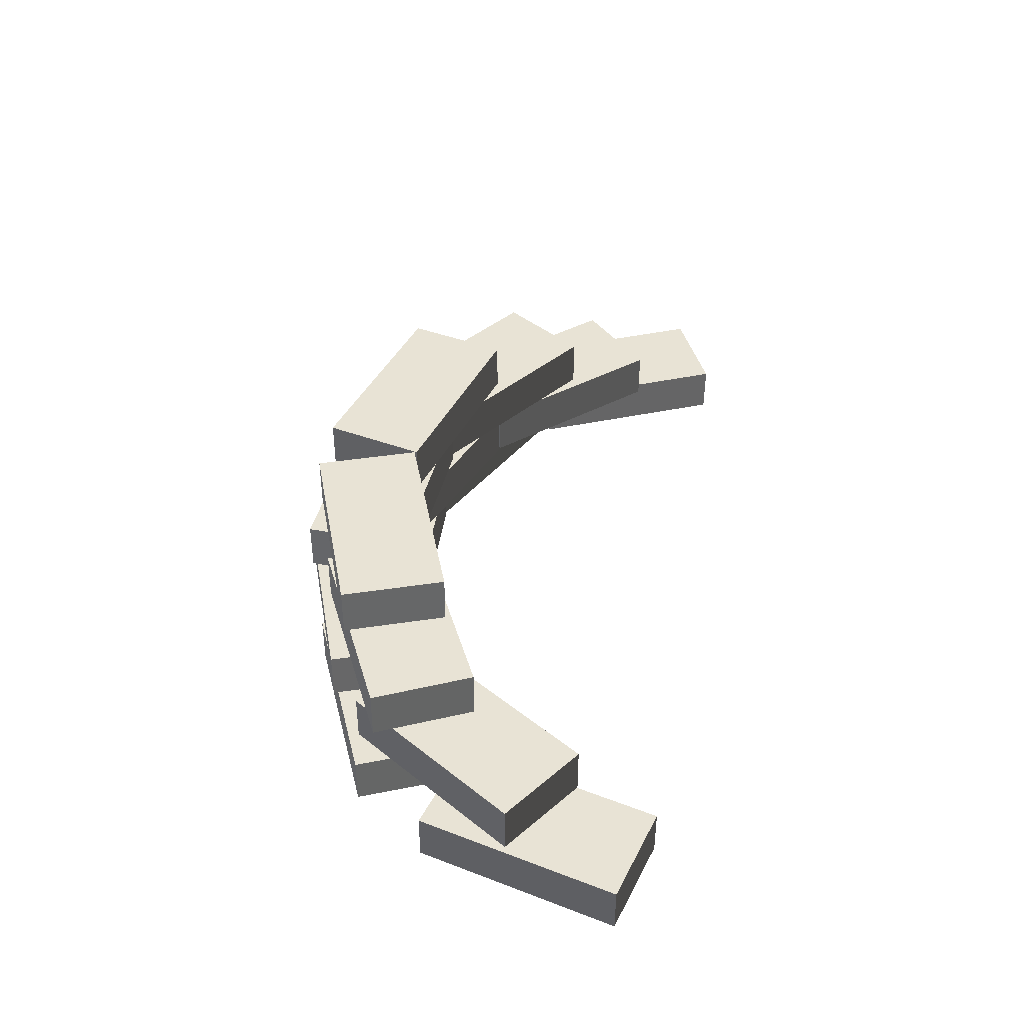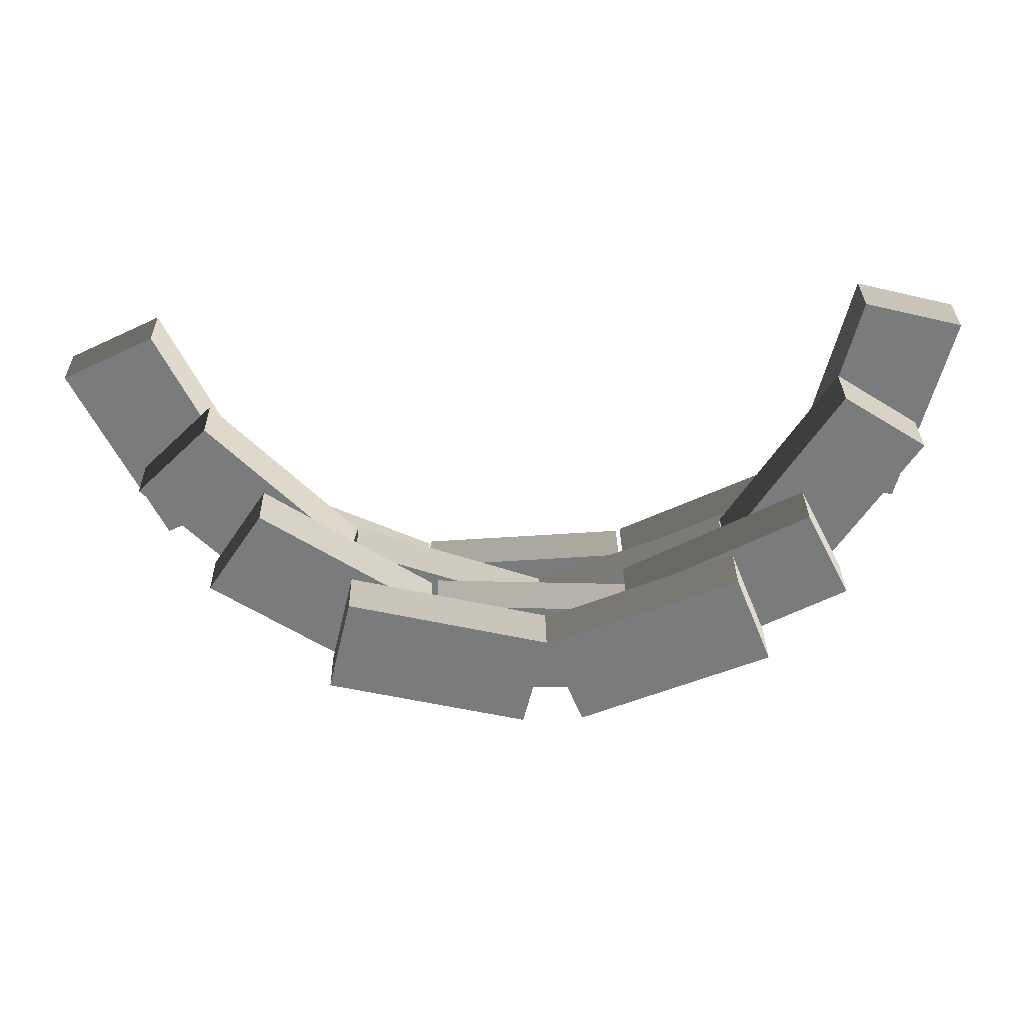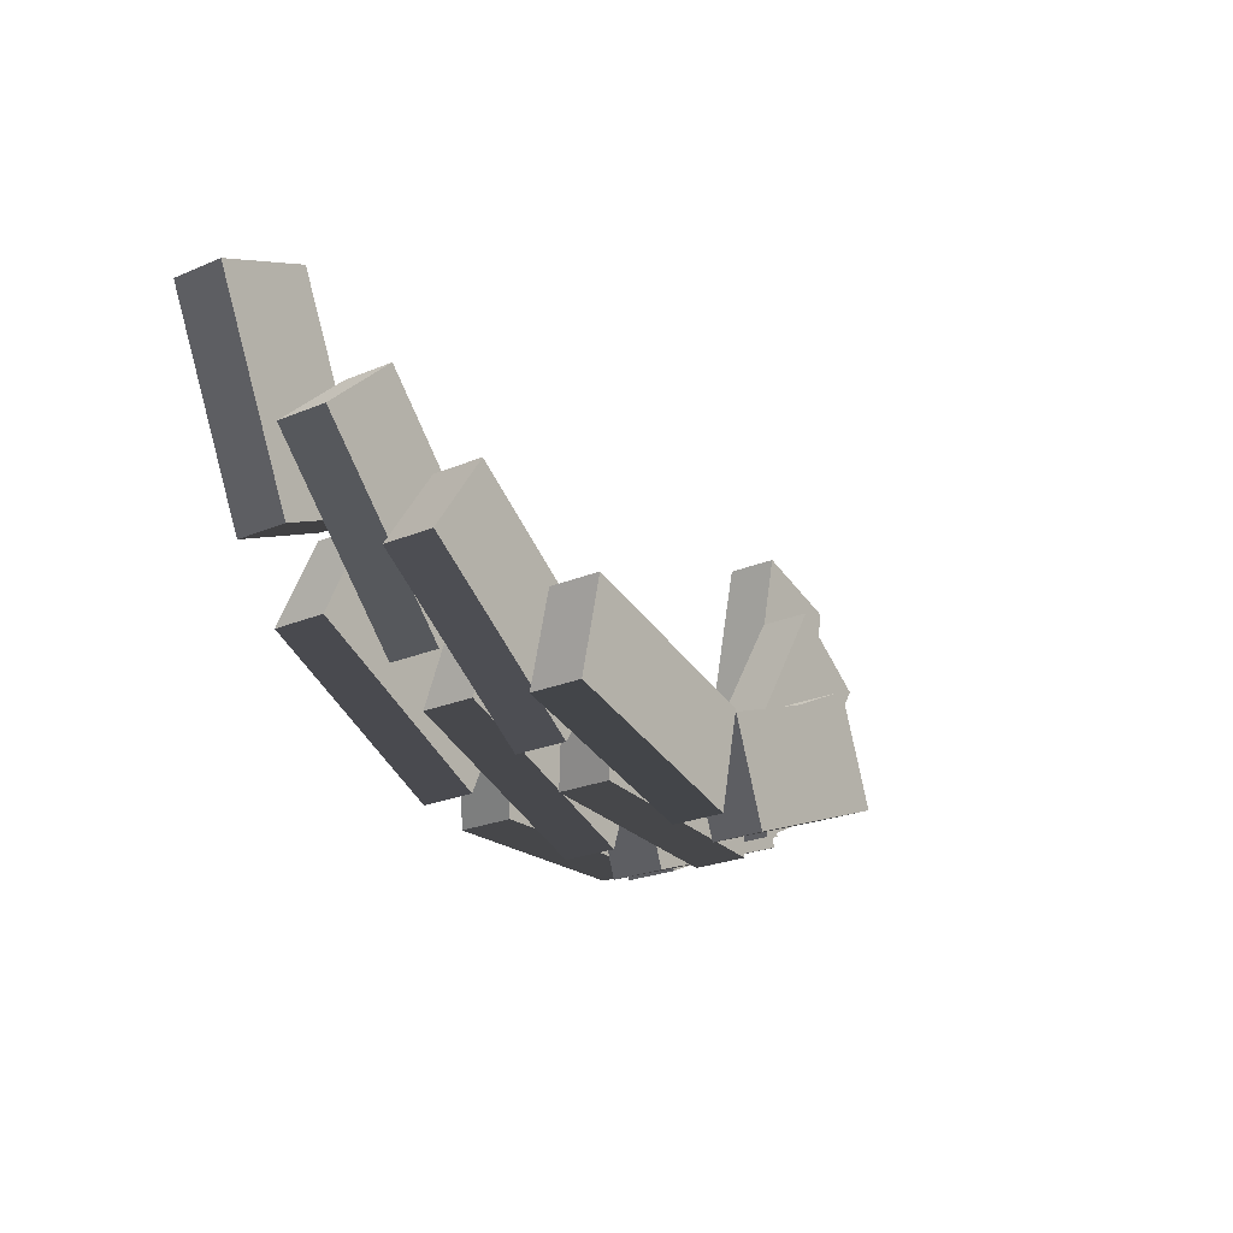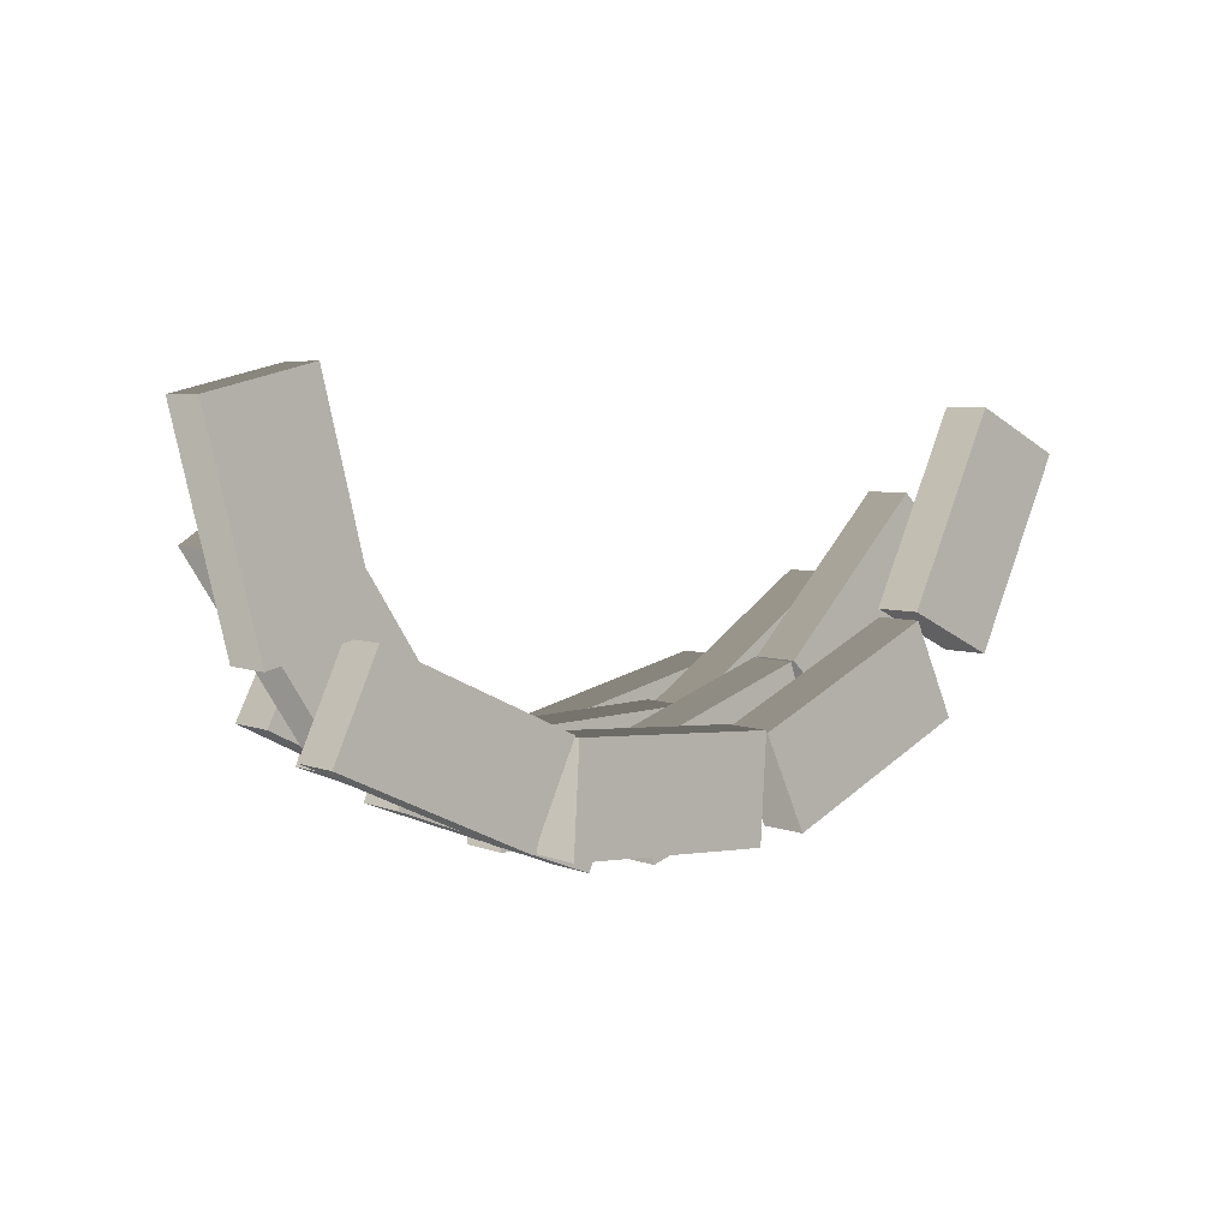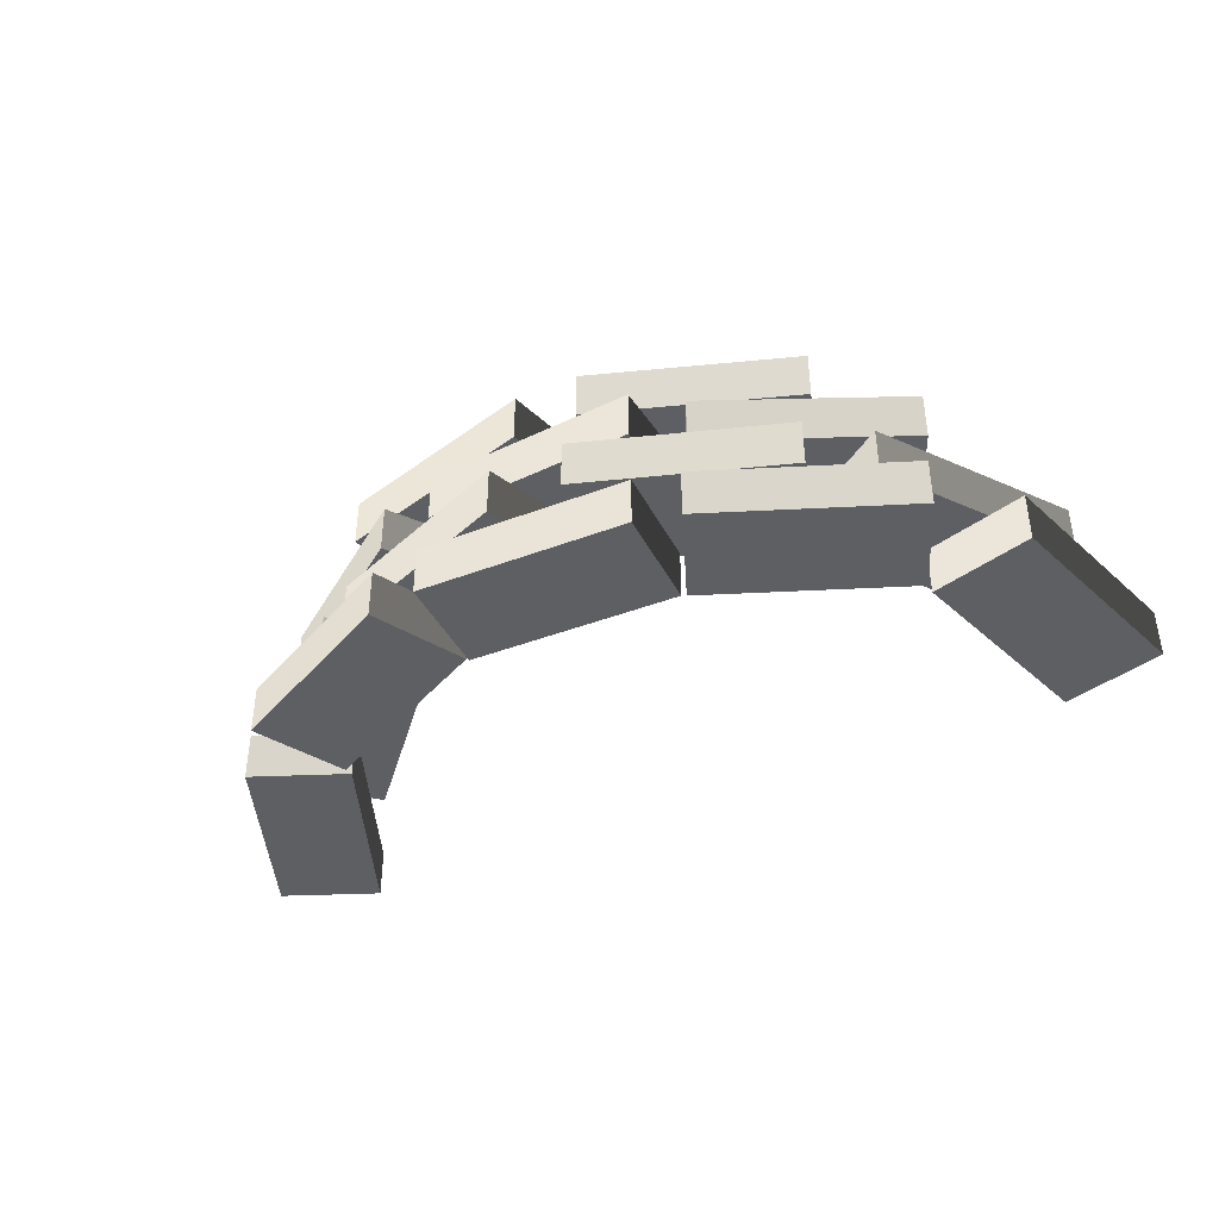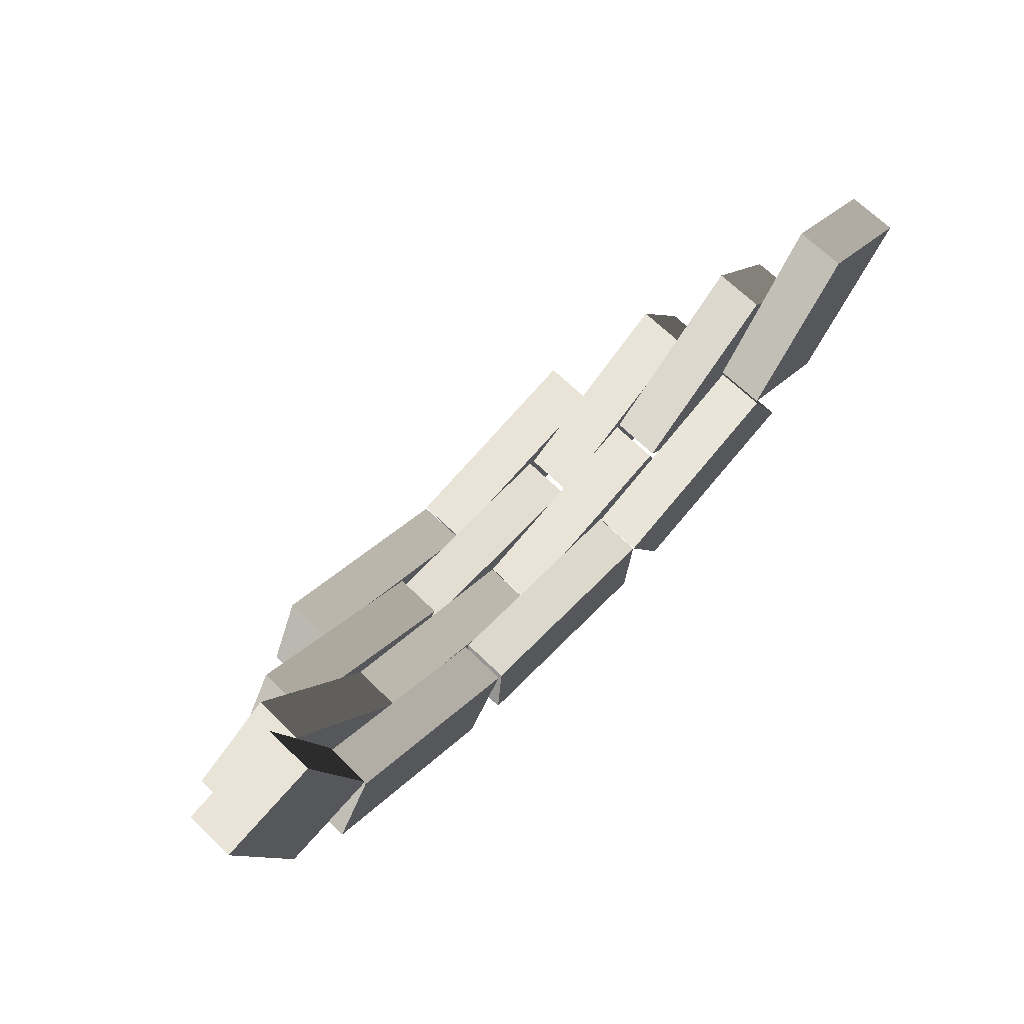
<metadata>
{"format":"obj","ext":"obj","renderer":"f3d","projection":"perspective","resolution":1024,"background":"white","views":[{"elev":41.0,"azim":-78.9,"up":"+Y"},{"elev":31.7,"azim":179.1,"up":"+Z"},{"elev":-24.7,"azim":124.2,"up":"+Z"},{"elev":5.1,"azim":-39.3,"up":"+Z"},{"elev":-40.8,"azim":-151.5,"up":"+Y"},{"elev":68.6,"azim":-45.9,"up":"+Z"}]}
</metadata>
<code>
v 0.6508 0 -0.7181
v 0.6508 0.3576 -0.7181
v 0.6066 0.3576 -1.465
v 0.6066 0 -1.465
v 0.6508 0.3576 -0.7181
v -0.8551 0.3576 -0.6289
v -0.8993 0.3576 -1.376
v 0.6066 0.3576 -1.465
v -0.8551 0.3576 -0.6289
v -0.8551 0 -0.6289
v -0.8993 0 -1.376
v -0.8993 0.3576 -1.376
v -0.8551 0 -0.6289
v 0.6508 0 -0.7181
v 0.6066 0 -1.465
v -0.8993 0 -1.376
v 0.6066 0 -1.465
v 0.6066 0.3576 -1.465
v -0.8993 0.3576 -1.376
v -0.8993 0 -1.376
v -0.8551 0 -0.6289
v -0.8551 0.3576 -0.6289
v 0.6508 0.3576 -0.7181
v 0.6508 0 -0.7181
v -0.2269 0.3572 -0.8456
v -0.2269 0.7148 -0.8456
v -0.4965 0.7148 -1.543
v -0.4965 0.3572 -1.543
v -0.2269 0.7148 -0.8456
v -1.634 0.7148 -0.302
v -1.904 0.7148 -0.9998
v -0.4965 0.7148 -1.543
v -1.634 0.7148 -0.302
v -1.634 0.3572 -0.302
v -1.904 0.3572 -0.9998
v -1.904 0.7148 -0.9998
v -1.634 0.3572 -0.302
v -0.2269 0.3572 -0.8456
v -0.4965 0.3572 -1.543
v -1.904 0.3572 -0.9998
v -0.4965 0.3572 -1.543
v -0.4965 0.7148 -1.543
v -1.904 0.7148 -0.9998
v -1.904 0.3572 -0.9998
v -1.634 0.3572 -0.302
v -1.634 0.7148 -0.302
v -0.2269 0.7148 -0.8456
v -0.2269 0.3572 -0.8456
v 1.203 0.3572 -0.3521
v 1.203 0.7148 -0.3521
v 1.451 0.7148 -1.058
v 1.451 0.3572 -1.058
v 1.203 0.7148 -0.3521
v -0.2203 0.7148 -0.8521
v 0.02767 0.7148 -1.558
v 1.451 0.7148 -1.058
v -0.2203 0.7148 -0.8521
v -0.2203 0.3572 -0.8521
v 0.02767 0.3572 -1.558
v 0.02767 0.7148 -1.558
v -0.2203 0.3572 -0.8521
v 1.203 0.3572 -0.3521
v 1.451 0.3572 -1.058
v 0.02767 0.3572 -1.558
v 1.451 0.3572 -1.058
v 1.451 0.7148 -1.058
v 0.02767 0.7148 -1.558
v 0.02767 0.3572 -1.558
v -0.2203 0.3572 -0.8521
v -0.2203 0.7148 -0.8521
v 1.203 0.7148 -0.3521
v 1.203 0.3572 -0.3521
v 0.5773 0.7147 -0.6211
v 0.5773 1.072 -0.6211
v 0.6027 1.072 -1.369
v 0.6027 0.7147 -1.369
v 0.5773 1.072 -0.6211
v -0.9304 1.072 -0.6724
v -0.905 1.072 -1.42
v 0.6027 1.072 -1.369
v -0.9304 1.072 -0.6724
v -0.9304 0.7147 -0.6724
v -0.905 0.7147 -1.42
v -0.905 1.072 -1.42
v -0.9304 0.7147 -0.6724
v 0.5773 0.7147 -0.6211
v 0.6027 0.7147 -1.369
v -0.905 0.7147 -1.42
v 0.6027 0.7147 -1.369
v 0.6027 1.072 -1.369
v -0.905 1.072 -1.42
v -0.905 0.7147 -1.42
v -0.9304 0.7147 -0.6724
v -0.9304 1.072 -0.6724
v 0.5773 1.072 -0.6211
v 0.5773 0.7147 -0.6211
v -0.2526 1.072 -0.7305
v -0.2526 1.429 -0.7305
v -0.5288 1.429 -1.426
v -0.5288 1.072 -1.426
v -0.2526 1.429 -0.7305
v -1.655 1.429 -0.1735
v -1.931 1.429 -0.8687
v -0.5288 1.429 -1.426
v -1.655 1.429 -0.1735
v -1.655 1.072 -0.1735
v -1.931 1.072 -0.8687
v -1.931 1.429 -0.8687
v -1.655 1.072 -0.1735
v -0.2526 1.072 -0.7305
v -0.5288 1.072 -1.426
v -1.931 1.072 -0.8687
v -0.5288 1.072 -1.426
v -0.5288 1.429 -1.426
v -1.931 1.429 -0.8687
v -1.931 1.072 -0.8687
v -1.655 1.072 -0.1735
v -1.655 1.429 -0.1735
v -0.2526 1.429 -0.7305
v -0.2526 1.072 -0.7305
v 2.029 0 -0.1038
v 2.029 0.3576 -0.1038
v 2.344 0.3576 -0.7826
v 2.344 0 -0.7826
v 2.029 0.3576 -0.1038
v 0.6602 0.3576 -0.7377
v 0.9745 0.3576 -1.417
v 2.344 0.3576 -0.7826
v 0.6602 0.3576 -0.7377
v 0.6602 0 -0.7377
v 0.9745 0 -1.417
v 0.9745 0.3576 -1.417
v 0.6602 0 -0.7377
v 2.029 0 -0.1038
v 2.344 0 -0.7826
v 0.9745 0 -1.417
v 2.344 0 -0.7826
v 2.344 0.3576 -0.7826
v 0.9745 0.3576 -1.417
v 0.9745 0 -1.417
v 0.6602 0 -0.7377
v 0.6602 0.3576 -0.7377
v 2.029 0.3576 -0.1038
v 2.029 0 -0.1038
v 2.67 0 1.314
v 2.67 0.3576 1.314
v 3.344 0.3576 0.9906
v 3.344 0 0.9906
v 2.67 0.3576 1.314
v 2.017 0.3576 -0.04547
v 2.691 0.3576 -0.3693
v 3.344 0.3576 0.9906
v 2.017 0.3576 -0.04547
v 2.017 0 -0.04547
v 2.691 0 -0.3693
v 2.691 0.3576 -0.3693
v 2.017 0 -0.04547
v 2.67 0 1.314
v 3.344 0 0.9906
v 2.691 0 -0.3693
v 3.344 0 0.9906
v 3.344 0.3576 0.9906
v 2.691 0.3576 -0.3693
v 2.691 0 -0.3693
v 2.017 0 -0.04547
v 2.017 0.3576 -0.04547
v 2.67 0.3576 1.314
v 2.67 0 1.314
v 2.281 0.3572 0.7337
v 2.281 0.7148 0.7337
v 2.817 0.7148 0.212
v 2.817 0.3572 0.212
v 2.281 0.7148 0.7337
v 1.229 0.7148 -0.3476
v 1.765 0.7148 -0.8693
v 2.817 0.7148 0.212
v 1.229 0.7148 -0.3476
v 1.229 0.3572 -0.3476
v 1.765 0.3572 -0.8693
v 1.765 0.7148 -0.8693
v 1.229 0.3572 -0.3476
v 2.281 0.3572 0.7337
v 2.817 0.3572 0.212
v 1.765 0.3572 -0.8693
v 2.817 0.3572 0.212
v 2.817 0.7148 0.212
v 1.765 0.7148 -0.8693
v 1.765 0.3572 -0.8693
v 1.229 0.3572 -0.3476
v 1.229 0.7148 -0.3476
v 2.281 0.7148 0.7337
v 2.281 0.3572 0.7337
v 1.876 0.7147 0.1893
v 1.876 1.072 0.1893
v 2.291 1.072 -0.4333
v 2.291 0.7147 -0.4333
v 1.876 1.072 0.1893
v 0.6208 1.072 -0.6469
v 1.036 1.072 -1.27
v 2.291 1.072 -0.4333
v 0.6208 1.072 -0.6469
v 0.6208 0.7147 -0.6469
v 1.036 0.7147 -1.27
v 1.036 1.072 -1.27
v 0.6208 0.7147 -0.6469
v 1.876 0.7147 0.1893
v 2.291 0.7147 -0.4333
v 1.036 0.7147 -1.27
v 2.291 0.7147 -0.4333
v 2.291 1.072 -0.4333
v 1.036 1.072 -1.27
v 1.036 0.7147 -1.27
v 0.6208 0.7147 -0.6469
v 0.6208 1.072 -0.6469
v 1.876 1.072 0.1893
v 1.876 0.7147 0.1893
v 1.219 1.072 -0.365
v 1.219 1.429 -0.365
v 1.392 1.429 -1.093
v 1.392 1.072 -1.093
v 1.219 1.429 -0.365
v -0.2488 1.429 -0.7143
v -0.07558 1.429 -1.442
v 1.392 1.429 -1.093
v -0.2488 1.429 -0.7143
v -0.2488 1.072 -0.7143
v -0.07558 1.072 -1.442
v -0.07558 1.429 -1.442
v -0.2488 1.072 -0.7143
v 1.219 1.072 -0.365
v 1.392 1.072 -1.093
v -0.07558 1.072 -1.442
v 1.392 1.072 -1.093
v 1.392 1.429 -1.093
v -0.07558 1.429 -1.442
v -0.07558 1.072 -1.442
v -0.2488 1.072 -0.7143
v -0.2488 1.429 -0.7143
v 1.219 1.429 -0.365
v 1.219 1.072 -0.365
v -0.8852 0 -0.6126
v -0.8852 0.3576 -0.6126
v -1.2 0.3576 -1.291
v -1.2 0 -1.291
v -0.8852 0.3576 -0.6126
v -2.254 0.3576 0.02169
v -2.568 0.3576 -0.6571
v -1.2 0.3576 -1.291
v -2.254 0.3576 0.02169
v -2.254 0 0.02169
v -2.568 0 -0.6571
v -2.568 0.3576 -0.6571
v -2.254 0 0.02169
v -0.8852 0 -0.6126
v -1.2 0 -1.291
v -2.568 0 -0.6571
v -1.2 0 -1.291
v -1.2 0.3576 -1.291
v -2.568 0.3576 -0.6571
v -2.568 0 -0.6571
v -2.254 0 0.02169
v -2.254 0.3576 0.02169
v -0.8852 0.3576 -0.6126
v -0.8852 0 -0.6126
v -2.255 0 0.09359
v -2.255 0.3576 0.09359
v -2.981 0.3576 -0.08636
v -2.981 0 -0.08636
v -2.255 0.3576 0.09359
v -2.618 0.3576 1.558
v -3.344 0.3576 1.378
v -2.981 0.3576 -0.08636
v -2.618 0.3576 1.558
v -2.618 0 1.558
v -3.344 0 1.378
v -3.344 0.3576 1.378
v -2.618 0 1.558
v -2.255 0 0.09359
v -2.981 0 -0.08636
v -3.344 0 1.378
v -2.981 0 -0.08636
v -2.981 0.3576 -0.08636
v -3.344 0.3576 1.378
v -3.344 0 1.378
v -2.618 0 1.558
v -2.618 0.3576 1.558
v -2.255 0.3576 0.09359
v -2.255 0 0.09359
v -1.644 0.3572 -0.3034
v -1.644 0.7148 -0.3034
v -2.272 0.7148 -0.7101
v -2.272 0.3572 -0.7101
v -1.644 0.7148 -0.3034
v -2.465 0.7148 0.9628
v -3.092 0.7148 0.5561
v -2.272 0.7148 -0.7101
v -2.465 0.7148 0.9628
v -2.465 0.3572 0.9628
v -3.092 0.3572 0.5561
v -3.092 0.7148 0.5561
v -2.465 0.3572 0.9628
v -1.644 0.3572 -0.3034
v -2.272 0.3572 -0.7101
v -3.092 0.3572 0.5561
v -2.272 0.3572 -0.7101
v -2.272 0.7148 -0.7101
v -3.092 0.7148 0.5561
v -3.092 0.3572 0.5561
v -2.465 0.3572 0.9628
v -2.465 0.7148 0.9628
v -1.644 0.7148 -0.3034
v -1.644 0.3572 -0.3034
v -0.8637 0.7147 -0.5278
v -0.8637 1.072 -0.5278
v -1.203 1.072 -1.195
v -1.203 0.7147 -1.195
v -0.8637 1.072 -0.5278
v -2.209 1.072 0.1554
v -2.548 1.072 -0.5115
v -1.203 1.072 -1.195
v -2.209 1.072 0.1554
v -2.209 0.7147 0.1554
v -2.548 0.7147 -0.5115
v -2.548 1.072 -0.5115
v -2.209 0.7147 0.1554
v -0.8637 0.7147 -0.5278
v -1.203 0.7147 -1.195
v -2.548 0.7147 -0.5115
v -1.203 0.7147 -1.195
v -1.203 1.072 -1.195
v -2.548 1.072 -0.5115
v -2.548 0.7147 -0.5115
v -2.209 0.7147 0.1554
v -2.209 1.072 0.1554
v -0.8637 1.072 -0.5278
v -0.8637 0.7147 -0.5278
g sandbags_01_(5)_734_242
f 1 3 2
f 1 4 3
f 5 7 6
f 5 8 7
f 9 11 10
f 9 12 11
f 13 15 14
f 13 16 15
f 17 19 18
f 17 20 19
f 21 23 22
f 21 24 23
f 25 27 26
f 25 28 27
f 29 31 30
f 29 32 31
f 33 35 34
f 33 36 35
f 37 39 38
f 37 40 39
f 41 43 42
f 41 44 43
f 45 47 46
f 45 48 47
f 49 51 50
f 49 52 51
f 53 55 54
f 53 56 55
f 57 59 58
f 57 60 59
f 61 63 62
f 61 64 63
f 65 67 66
f 65 68 67
f 69 71 70
f 69 72 71
f 73 75 74
f 73 76 75
f 77 79 78
f 77 80 79
f 81 83 82
f 81 84 83
f 85 87 86
f 85 88 87
f 89 91 90
f 89 92 91
f 93 95 94
f 93 96 95
f 97 99 98
f 97 100 99
f 101 103 102
f 101 104 103
f 105 107 106
f 105 108 107
f 109 111 110
f 109 112 111
f 113 115 114
f 113 116 115
f 117 119 118
f 117 120 119
f 121 123 122
f 121 124 123
f 125 127 126
f 125 128 127
f 129 131 130
f 129 132 131
f 133 135 134
f 133 136 135
f 137 139 138
f 137 140 139
f 141 143 142
f 141 144 143
f 145 147 146
f 145 148 147
f 149 151 150
f 149 152 151
f 153 155 154
f 153 156 155
f 157 159 158
f 157 160 159
f 161 163 162
f 161 164 163
f 165 167 166
f 165 168 167
f 169 171 170
f 169 172 171
f 173 175 174
f 173 176 175
f 177 179 178
f 177 180 179
f 181 183 182
f 181 184 183
f 185 187 186
f 185 188 187
f 189 191 190
f 189 192 191
f 193 195 194
f 193 196 195
f 197 199 198
f 197 200 199
f 201 203 202
f 201 204 203
f 205 207 206
f 205 208 207
f 209 211 210
f 209 212 211
f 213 215 214
f 213 216 215
f 217 219 218
f 217 220 219
f 221 223 222
f 221 224 223
f 225 227 226
f 225 228 227
f 229 231 230
f 229 232 231
f 233 235 234
f 233 236 235
f 237 239 238
f 237 240 239
f 241 243 242
f 241 244 243
f 245 247 246
f 245 248 247
f 249 251 250
f 249 252 251
f 253 255 254
f 253 256 255
f 257 259 258
f 257 260 259
f 261 263 262
f 261 264 263
f 265 267 266
f 265 268 267
f 269 271 270
f 269 272 271
f 273 275 274
f 273 276 275
f 277 279 278
f 277 280 279
f 281 283 282
f 281 284 283
f 285 287 286
f 285 288 287
f 289 291 290
f 289 292 291
f 293 295 294
f 293 296 295
f 297 299 298
f 297 300 299
f 301 303 302
f 301 304 303
f 305 307 306
f 305 308 307
f 309 311 310
f 309 312 311
f 313 315 314
f 313 316 315
f 317 319 318
f 317 320 319
f 321 323 322
f 321 324 323
f 325 327 326
f 325 328 327
f 329 331 330
f 329 332 331
f 333 335 334
f 333 336 335

</code>
